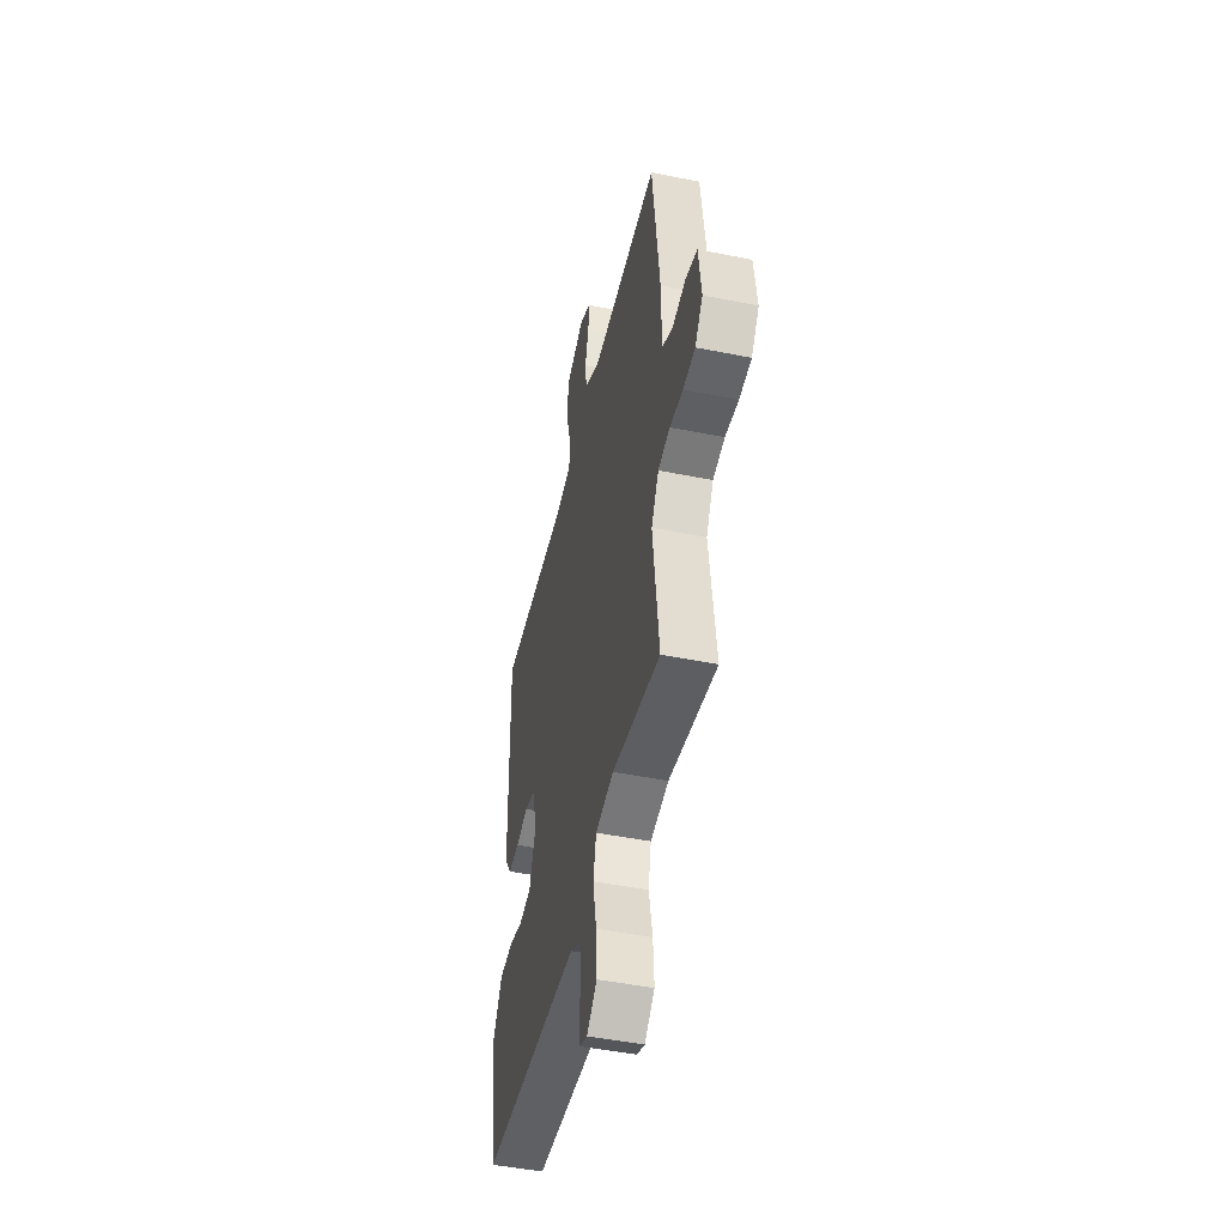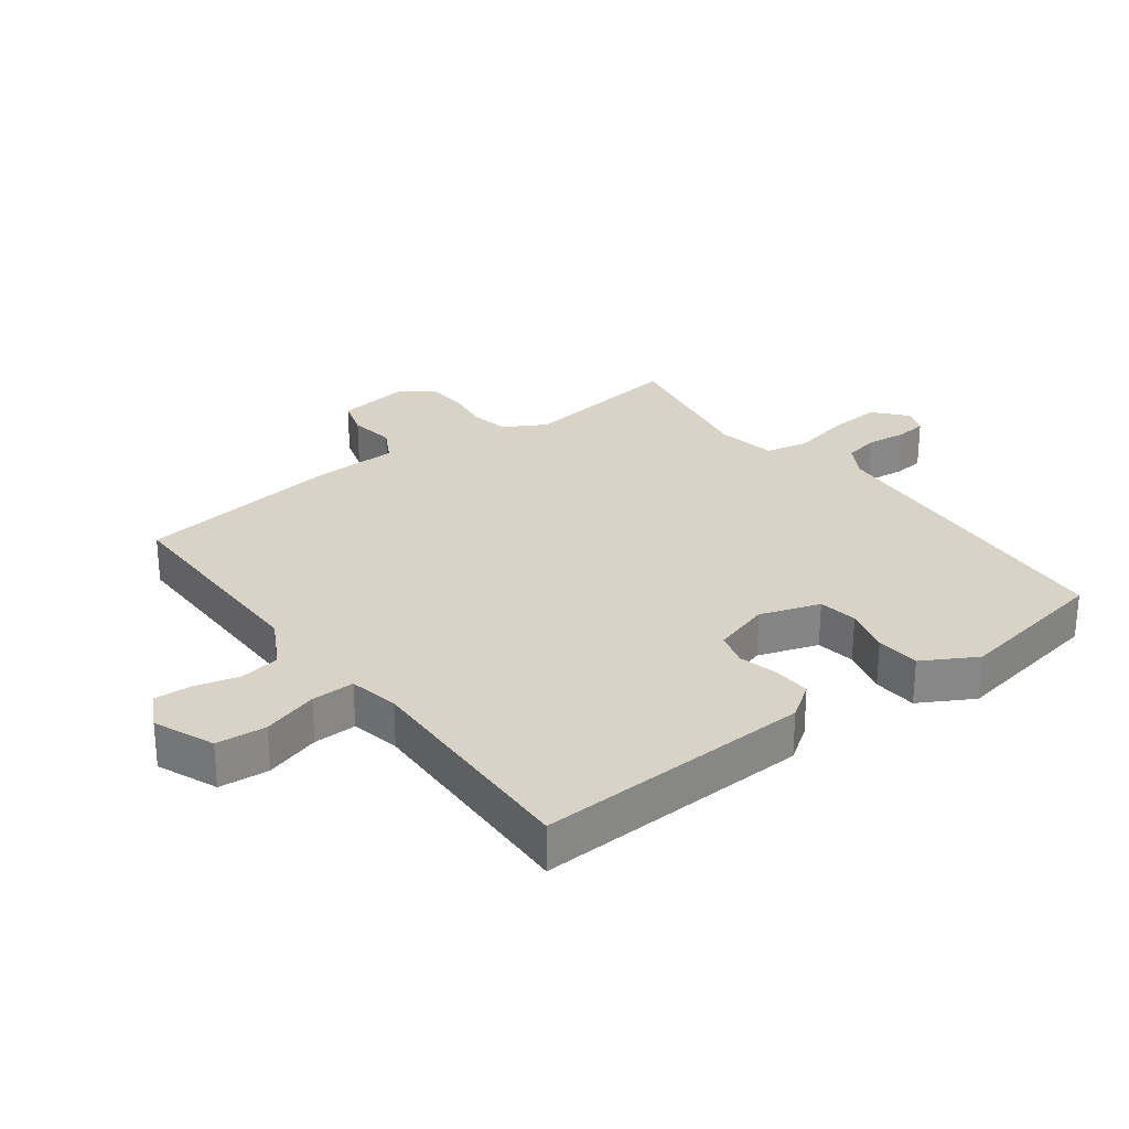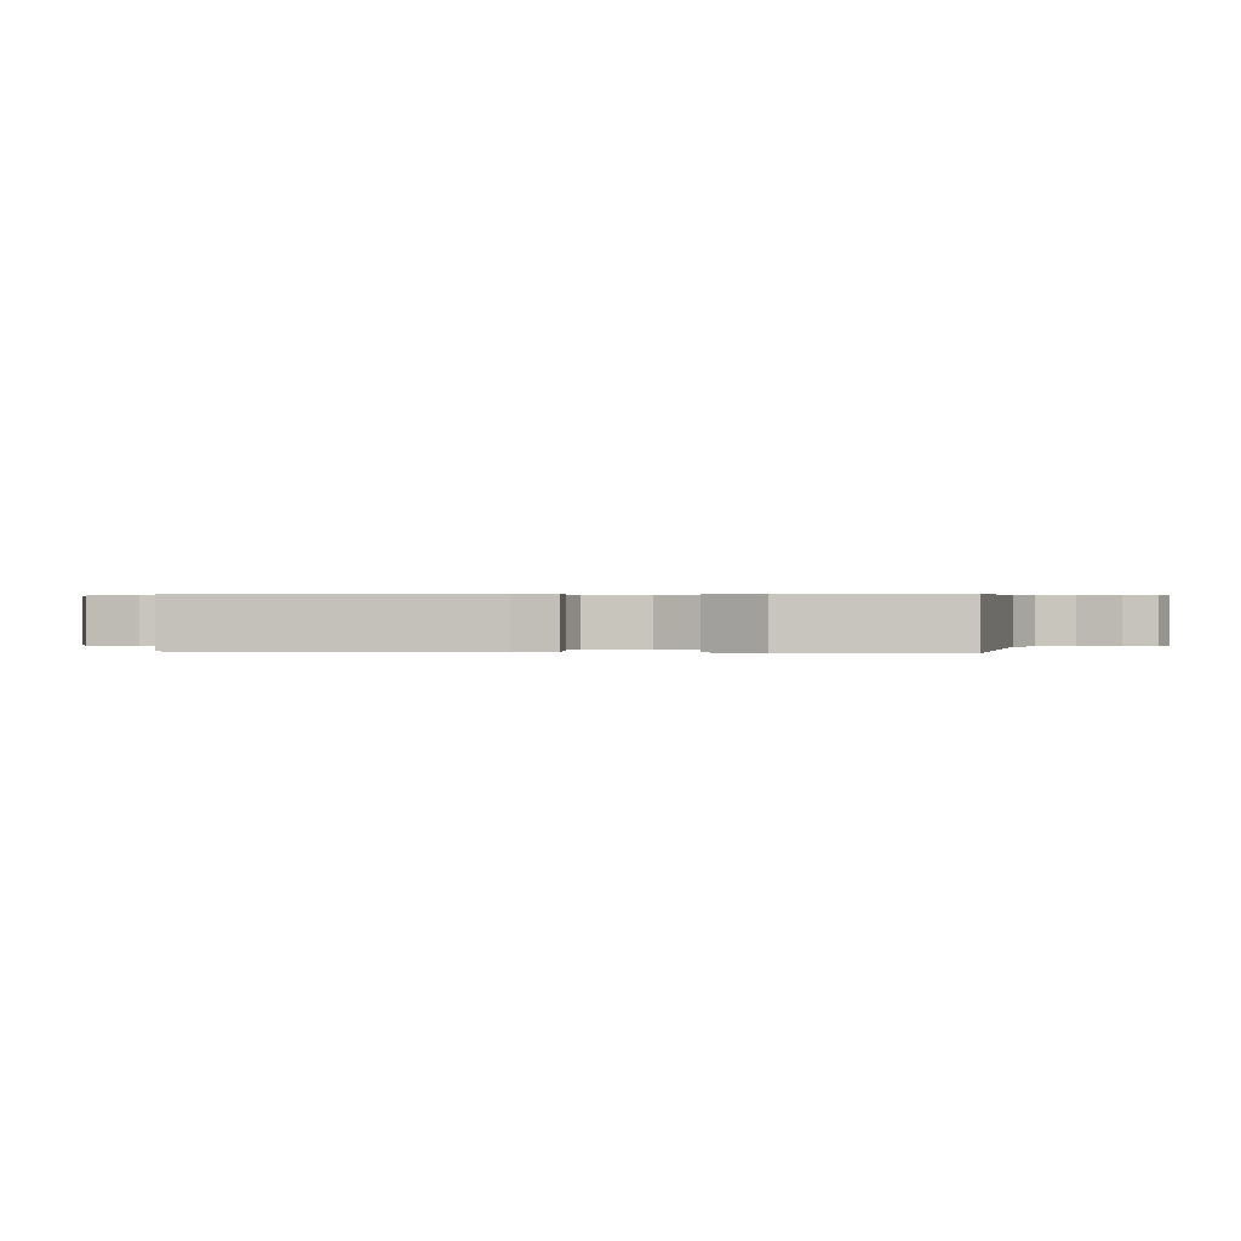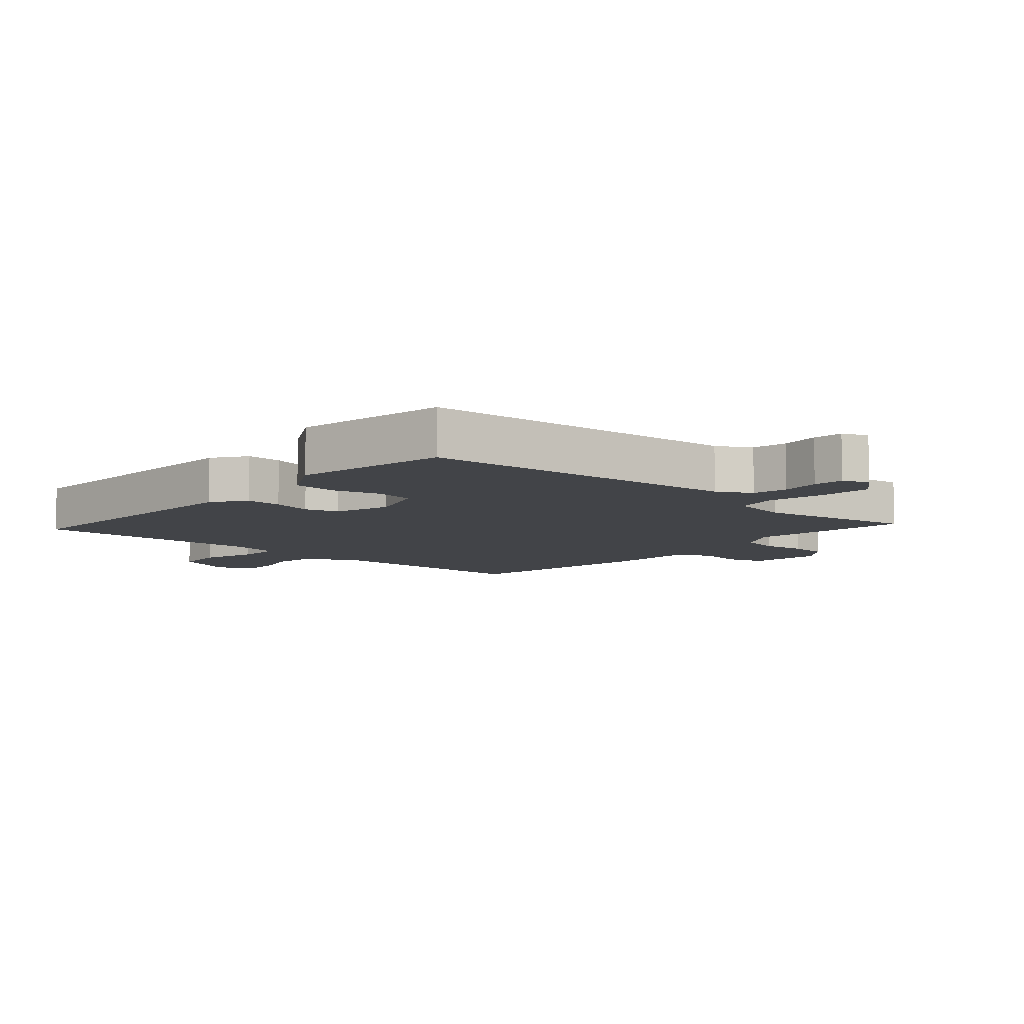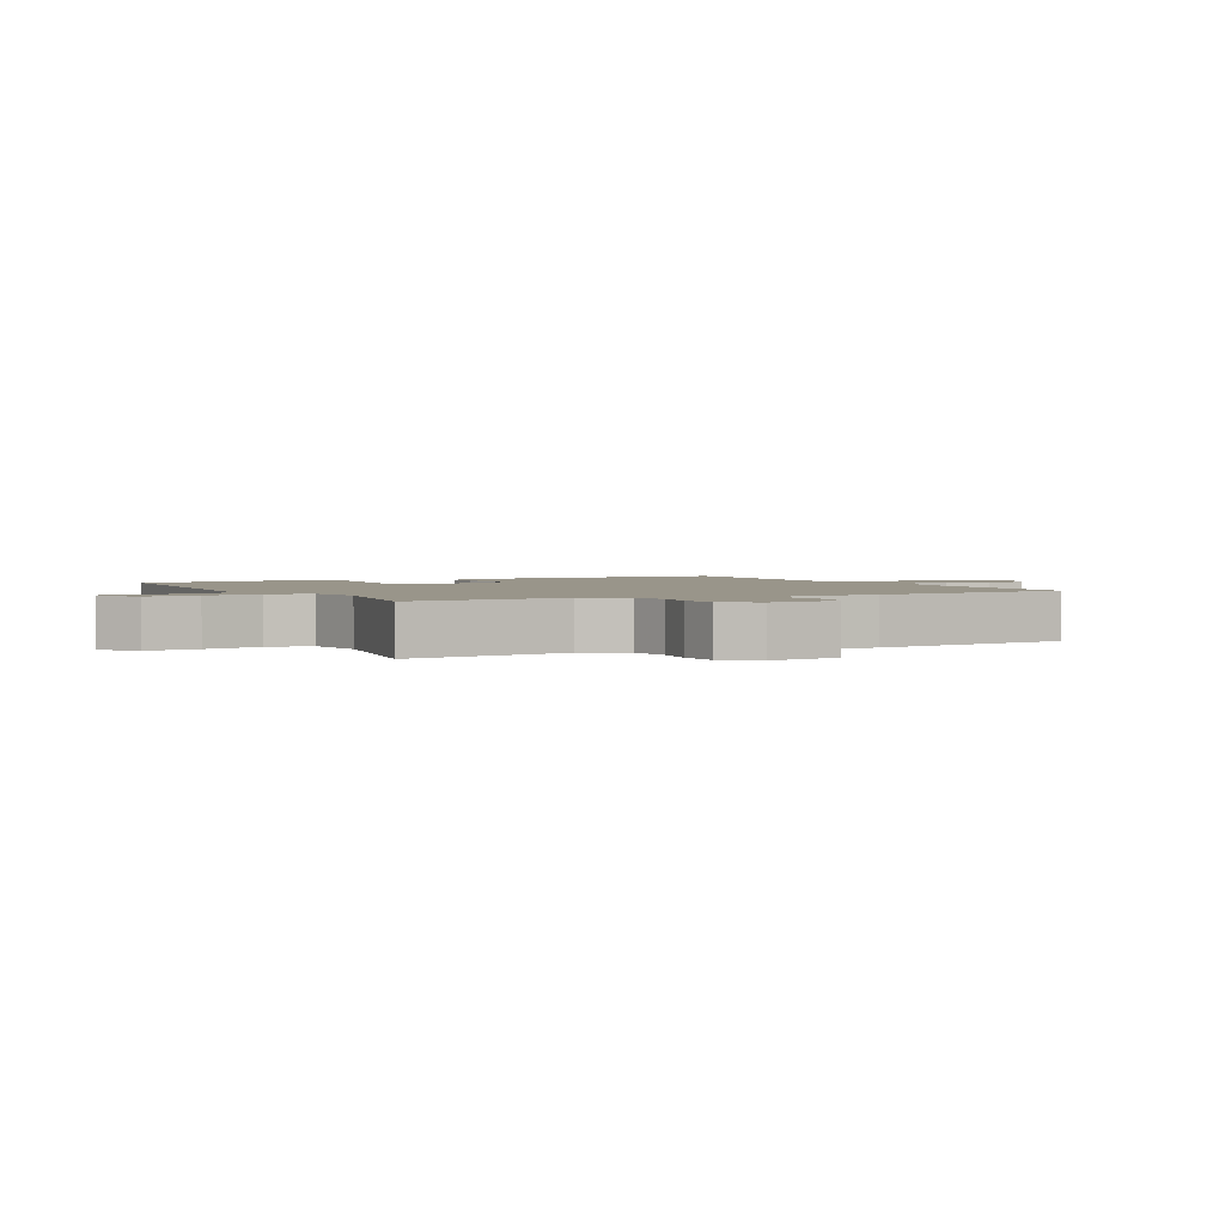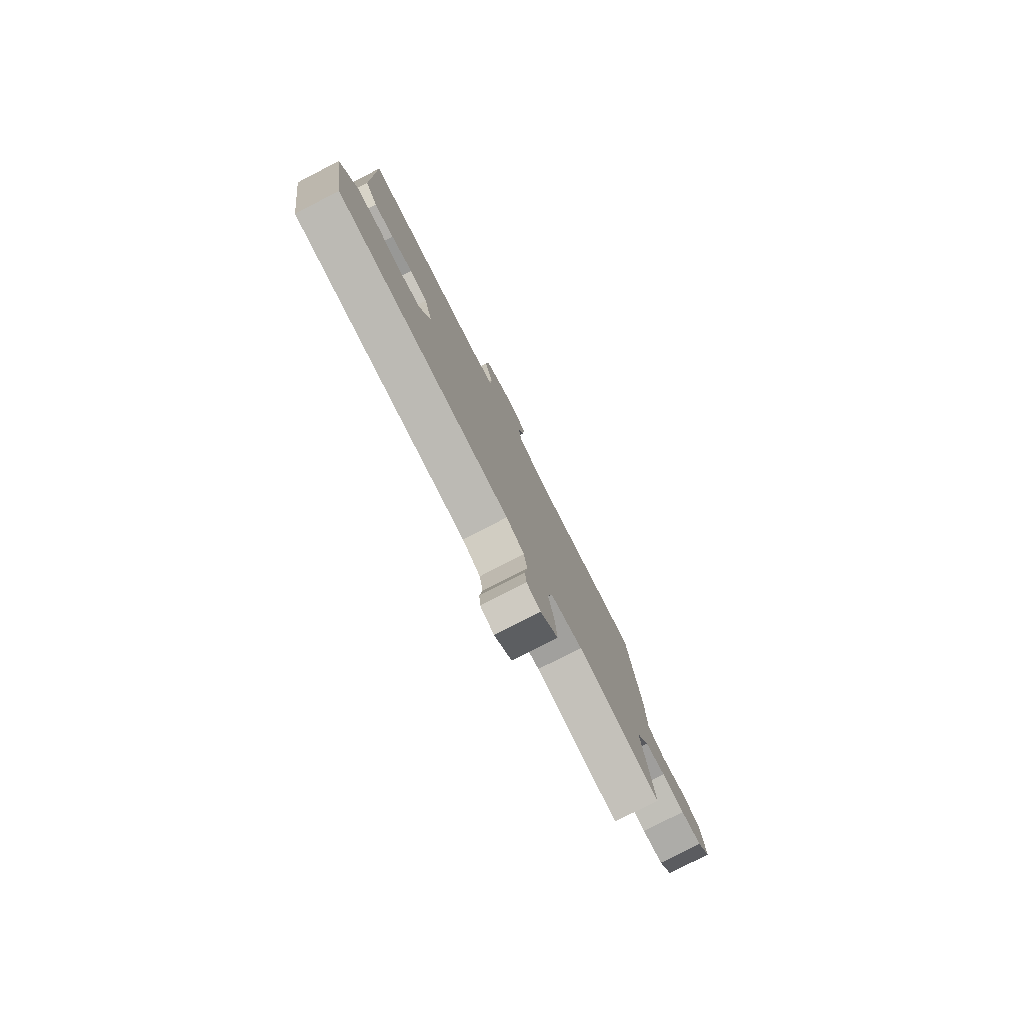
<metadata>
{"format":"obj","ext":"obj","renderer":"f3d","projection":"perspective","resolution":1024,"background":"white","views":[{"elev":-47.6,"azim":-102.8,"up":"+Z"},{"elev":28.0,"azim":52.3,"up":"+Y"},{"elev":0.3,"azim":97.7,"up":"+Y"},{"elev":-8.1,"azim":137.8,"up":"+Y"},{"elev":2.1,"azim":-117.6,"up":"+Y"},{"elev":-79.8,"azim":117.2,"up":"+Z"}]}
</metadata>
<code>
v -0.5 0.07 -0.5
v -0.469 0.07 -0.24
v -0.507 0.07 -0.174
v -0.568 0.07 -0.163
v -0.636 0.07 -0.173
v -0.698 0.07 -0.169
v -0.738 0.07 -0.117
v -0.724 0.07 -0.002
v -0.665 0.07 0.017
v -0.593 0.07 0.007
v -0.54 0.07 0.037
v -0.538 0.07 0.175
v -0.5 0.07 0.5
v -0.149 0.07 0.503
v -0.069 0.07 0.548
v -0.06 0.07 0.612
v -0.079 0.07 0.681
v -0.083 0.07 0.74
v -0.026 0.07 0.772
v 0.07 0.07 0.734
v 0.078 0.07 0.655
v 0.053 0.07 0.567
v 0.053 0.07 0.499
v 0.132 0.07 0.484
v 0.5 0.07 0.5
v 0.489 0.07 0.062
v 0.452 0.07 0.007
v 0.394 0.07 0.009
v 0.33 0.07 0.024
v 0.277 0.07 0.008
v 0.251 0.07 -0.083
v 0.284 0.07 -0.177
v 0.346 0.07 -0.186
v 0.42 0.07 -0.165
v 0.49 0.07 -0.169
v 0.539 0.07 -0.253
v 0.5 0.07 -0.5
v -0.015 0.07 -0.542
v -0.068 0.07 -0.573
v -0.078 0.07 -0.629
v -0.07 0.07 -0.691
v -0.074 0.07 -0.74
v -0.115 0.07 -0.757
v -0.167 0.07 -0.713
v -0.162 0.07 -0.63
v -0.144 0.07 -0.538
v -0.159 0.07 -0.47
v -0.253 0.07 -0.454
v -0.5 0 -0.5
v -0.469 0 -0.24
v -0.507 0 -0.174
v -0.568 0 -0.163
v -0.636 0 -0.173
v -0.698 0 -0.169
v -0.738 0 -0.117
v -0.724 0 -0.002
v -0.665 0 0.017
v -0.593 0 0.007
v -0.54 0 0.037
v -0.538 0 0.175
v -0.5 0 0.5
v -0.149 0 0.503
v -0.069 0 0.548
v -0.06 0 0.612
v -0.079 0 0.681
v -0.083 0 0.74
v -0.026 0 0.772
v 0.07 0 0.734
v 0.078 0 0.655
v 0.053 0 0.567
v 0.053 0 0.499
v 0.132 0 0.484
v 0.5 0 0.5
v 0.489 0 0.062
v 0.452 0 0.007
v 0.394 0 0.009
v 0.33 0 0.024
v 0.277 0 0.008
v 0.251 0 -0.083
v 0.284 0 -0.177
v 0.346 0 -0.186
v 0.42 0 -0.165
v 0.49 0 -0.169
v 0.539 0 -0.253
v 0.5 0 -0.5
v -0.015 0 -0.542
v -0.068 0 -0.573
v -0.078 0 -0.629
v -0.07 0 -0.691
v -0.074 0 -0.74
v -0.115 0 -0.757
v -0.167 0 -0.713
v -0.162 0 -0.63
v -0.144 0 -0.538
v -0.159 0 -0.47
v -0.253 0 -0.454
f 44 45 46
f 43 44 46
f 42 43 46
f 41 42 46
f 40 41 46
f 39 40 46 47
f 38 39 47
f 37 38 47
f 36 37 47
f 35 36 47
f 34 35 47
f 33 34 47
f 32 33 47 48
f 27 28 29
f 26 27 29
f 25 26 29
f 24 25 29
f 23 24 29 30
f 20 21 22
f 19 20 22
f 18 19 22
f 17 18 22
f 16 17 22
f 15 16 22 23
f 23 30 31
f 15 23 31
f 14 15 31
f 31 32 48
f 14 31 48
f 13 14 48
f 12 13 48
f 11 12 48
f 8 9 10
f 7 8 10
f 6 7 10
f 5 6 10
f 4 5 10
f 48 1 2
f 48 2 3
f 11 48 3
f 3 4 10 11
f 94 93 92
f 94 92 91
f 94 91 90
f 94 90 89
f 94 89 88
f 95 94 88 87
f 95 87 86
f 95 86 85
f 95 85 84
f 95 84 83
f 95 83 82
f 95 82 81
f 96 95 81 80
f 77 76 75
f 77 75 74
f 77 74 73
f 77 73 72
f 78 77 72 71
f 70 69 68
f 70 68 67
f 70 67 66
f 70 66 65
f 70 65 64
f 71 70 64 63
f 79 78 71
f 79 71 63
f 79 63 62
f 96 80 79
f 96 79 62
f 96 62 61
f 96 61 60
f 96 60 59
f 58 57 56
f 58 56 55
f 58 55 54
f 58 54 53
f 58 53 52
f 50 49 96
f 51 50 96
f 51 96 59
f 59 58 52 51
f 1 49 50 2
f 2 50 51 3
f 3 51 52 4
f 4 52 53 5
f 5 53 54 6
f 6 54 55 7
f 7 55 56 8
f 8 56 57 9
f 9 57 58 10
f 10 58 59 11
f 11 59 60 12
f 12 60 61 13
f 13 61 62 14
f 14 62 63 15
f 15 63 64 16
f 16 64 65 17
f 17 65 66 18
f 18 66 67 19
f 19 67 68 20
f 20 68 69 21
f 21 69 70 22
f 22 70 71 23
f 23 71 72 24
f 24 72 73 25
f 25 73 74 26
f 26 74 75 27
f 27 75 76 28
f 28 76 77 29
f 29 77 78 30
f 30 78 79 31
f 31 79 80 32
f 32 80 81 33
f 33 81 82 34
f 34 82 83 35
f 35 83 84 36
f 36 84 85 37
f 37 85 86 38
f 38 86 87 39
f 39 87 88 40
f 40 88 89 41
f 41 89 90 42
f 42 90 91 43
f 43 91 92 44
f 44 92 93 45
f 45 93 94 46
f 46 94 95 47
f 47 95 96 48
f 48 96 49 1

</code>
